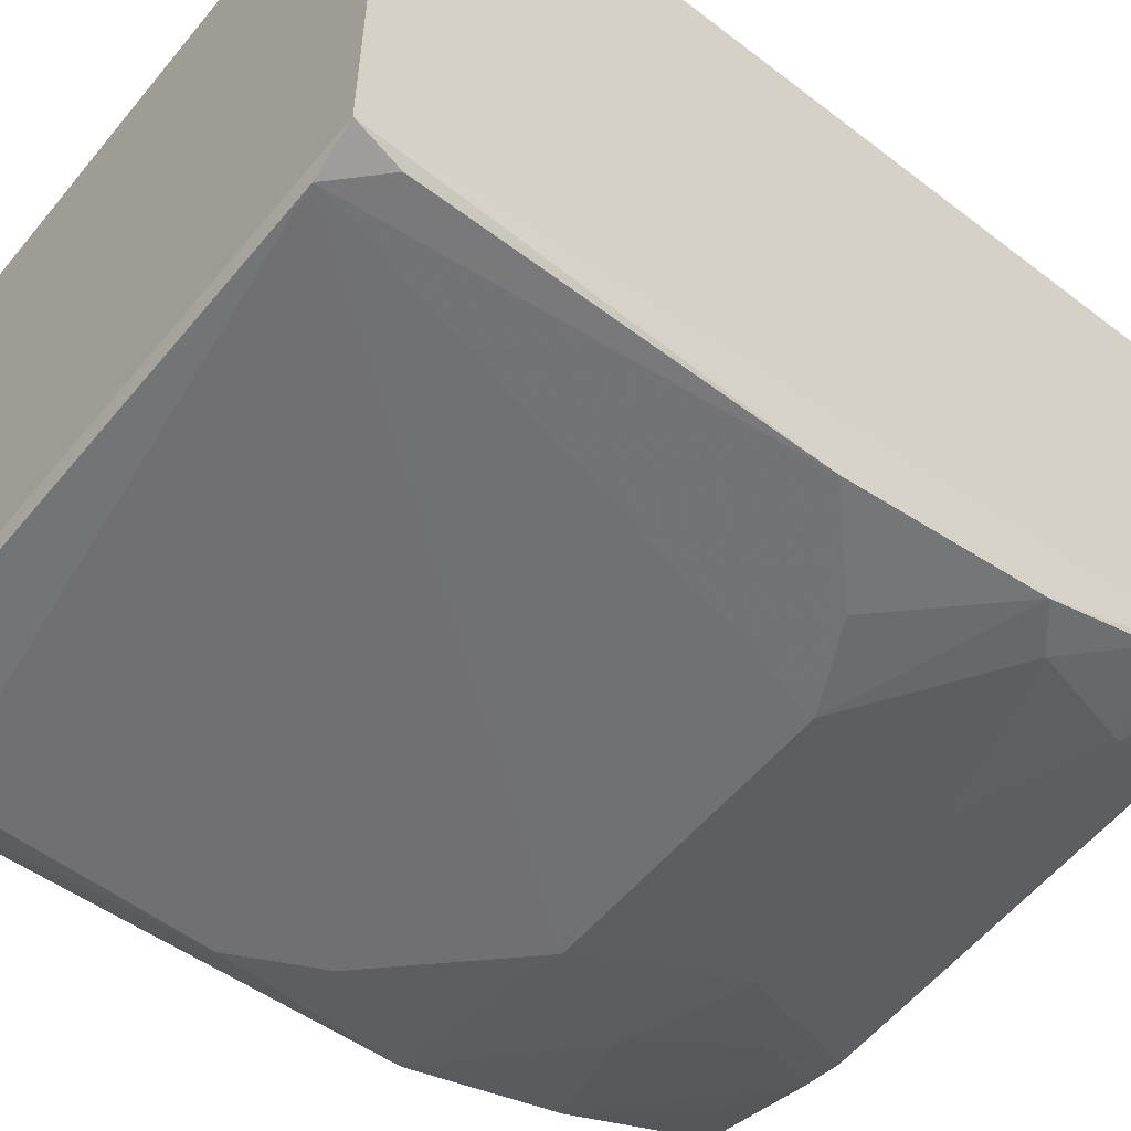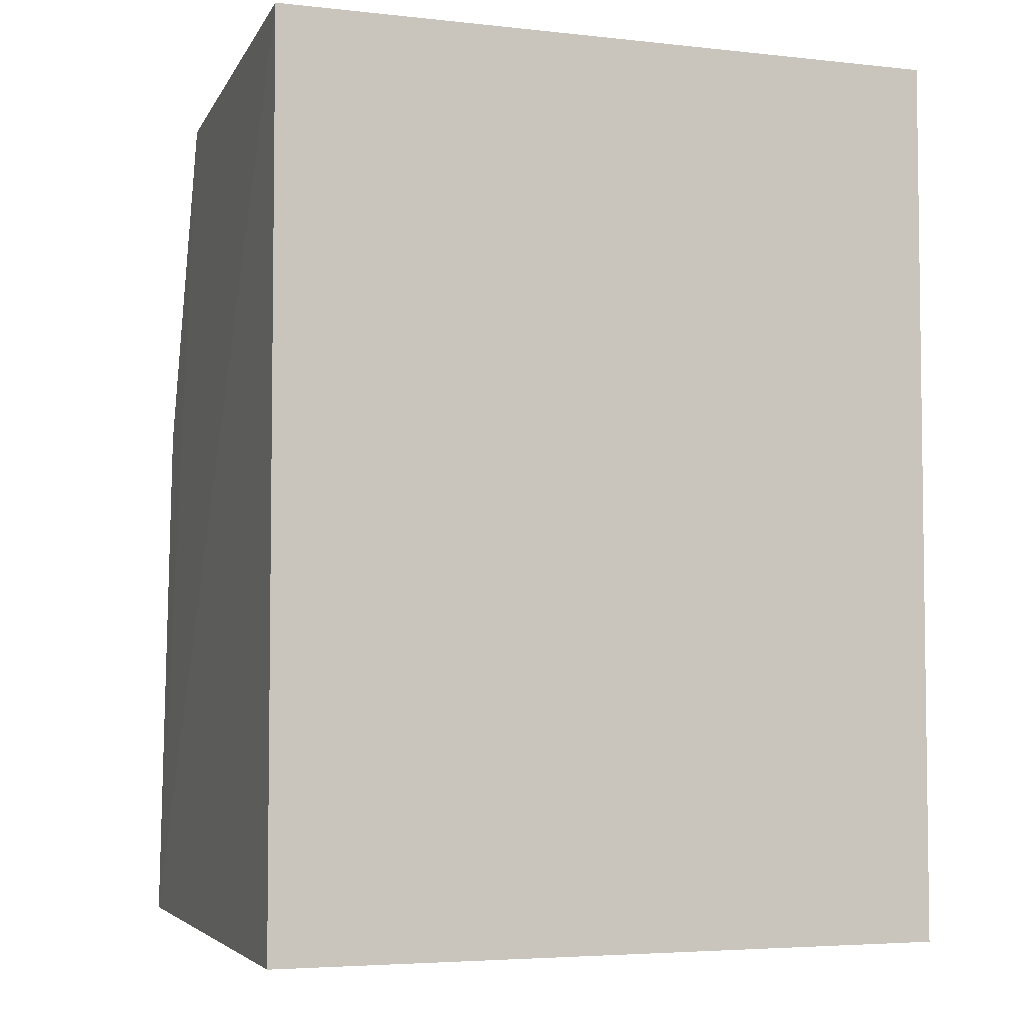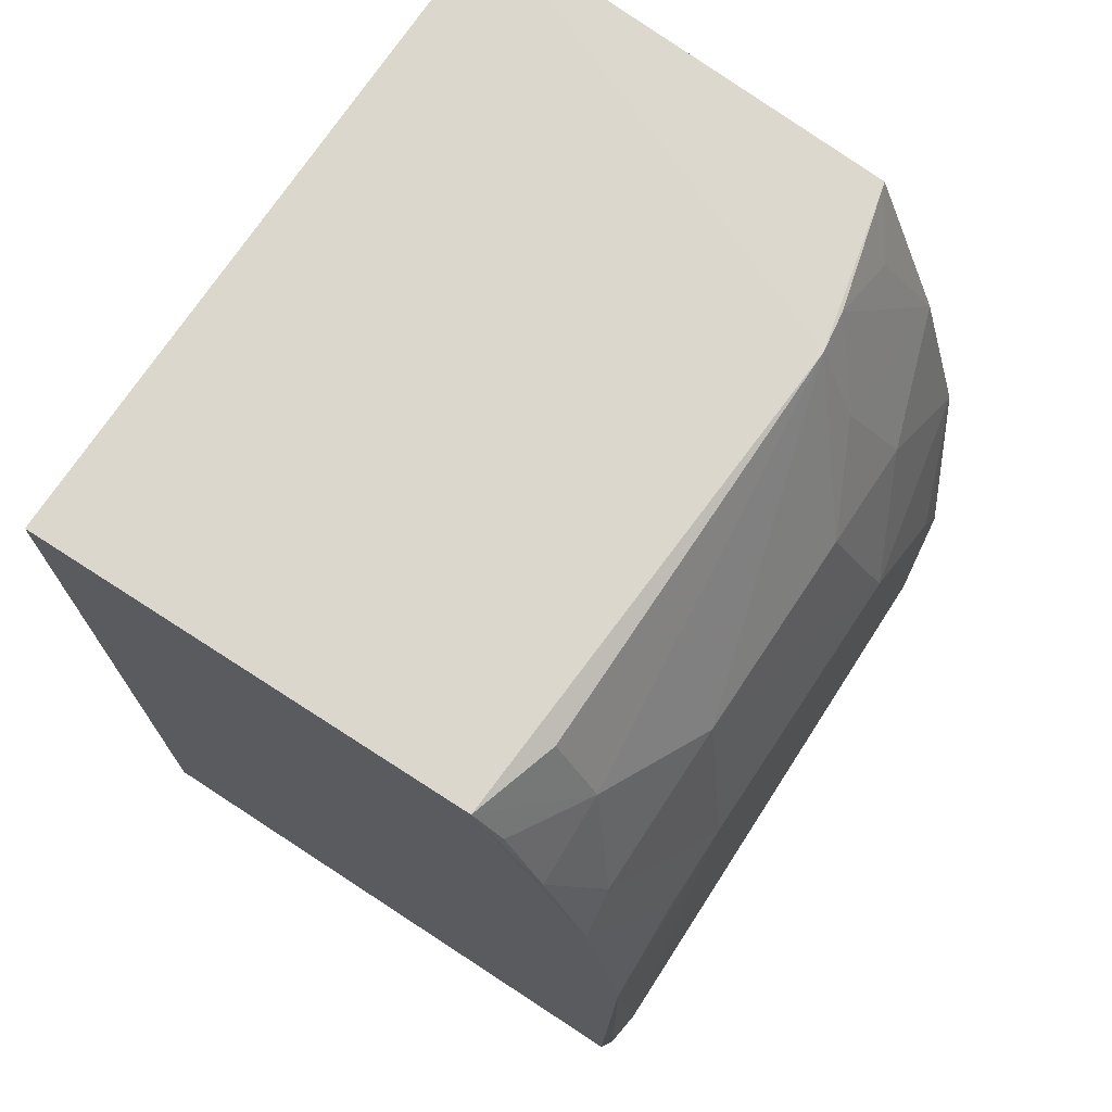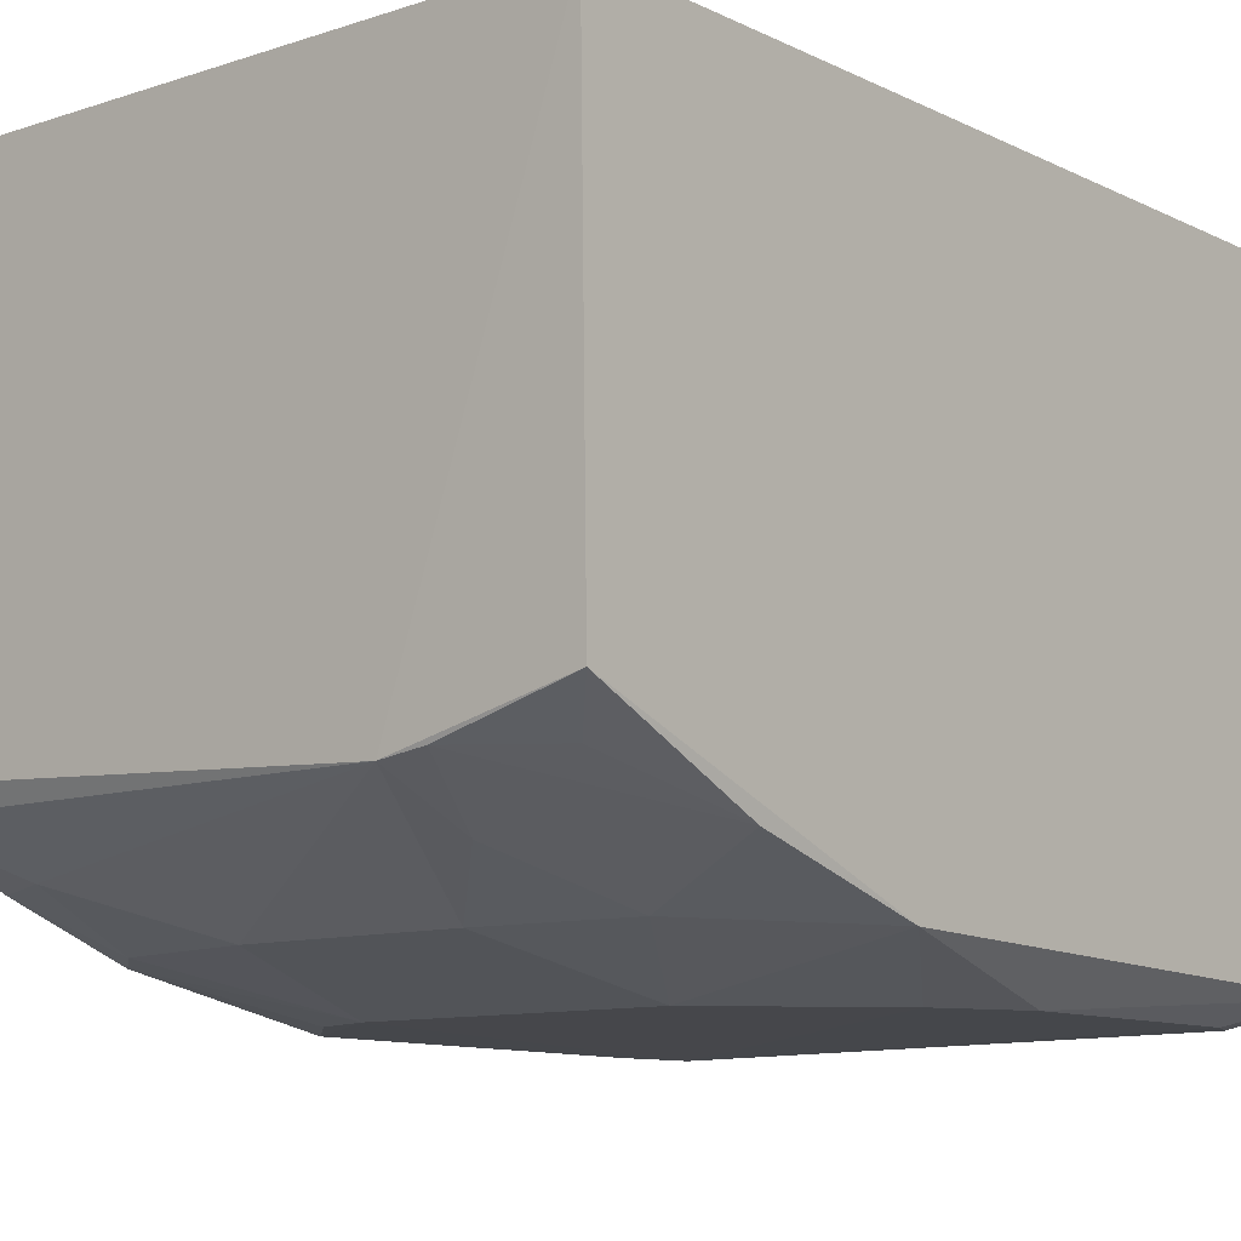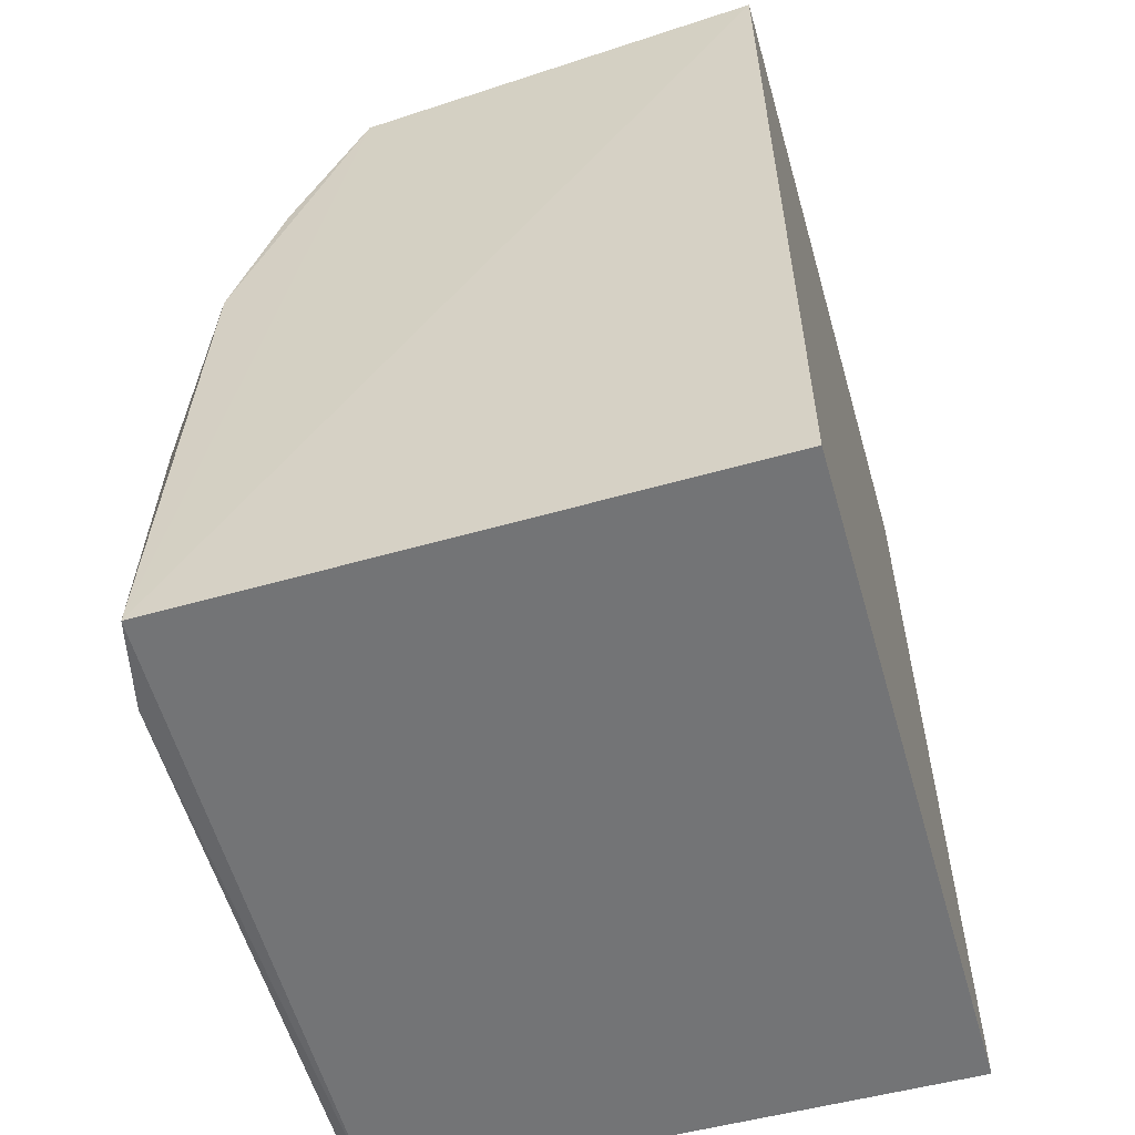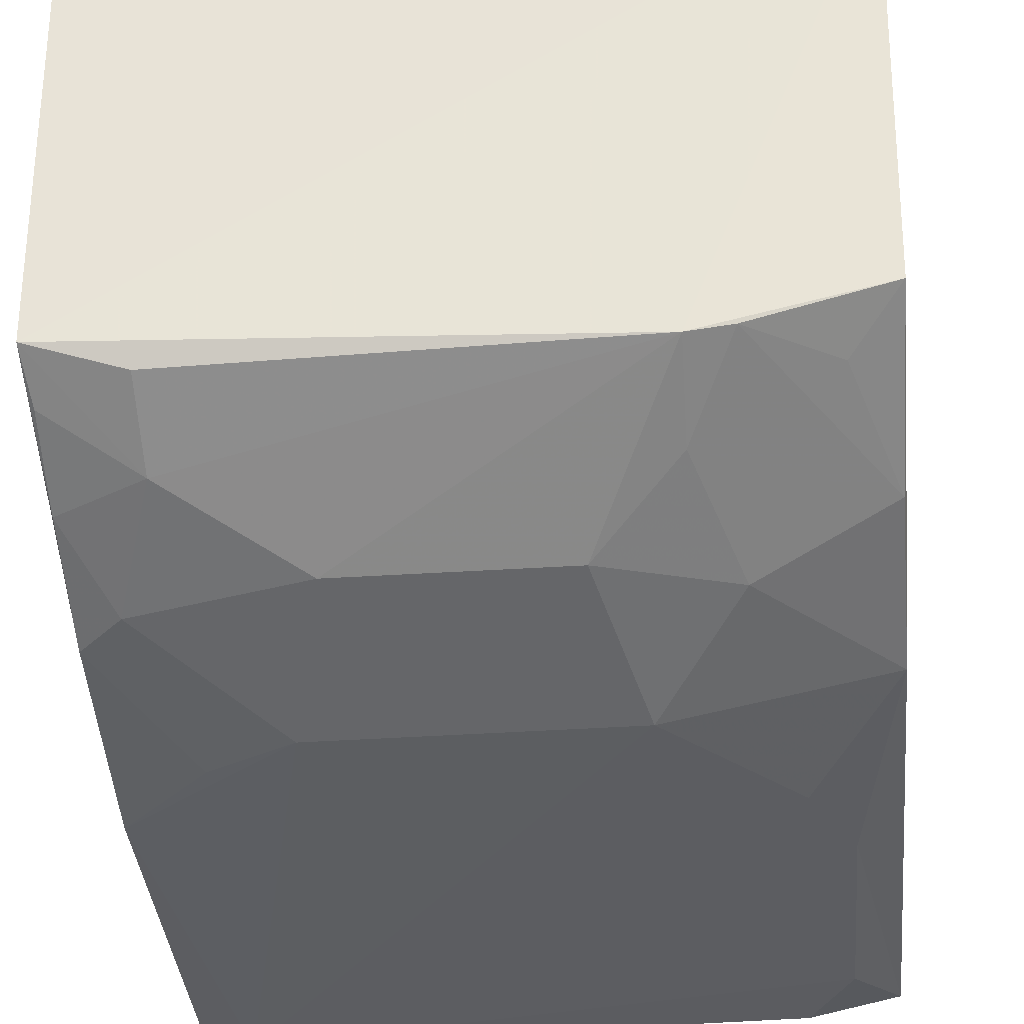
<metadata>
{"format":"obj","ext":"obj","renderer":"f3d","projection":"perspective","resolution":1024,"background":"white","views":[{"elev":-55.3,"azim":-128.9,"up":"+Y"},{"elev":-4.6,"azim":160.4,"up":"+Z"},{"elev":72.1,"azim":-56.5,"up":"+Z"},{"elev":-10.4,"azim":39.7,"up":"+Y"},{"elev":-56.2,"azim":106.1,"up":"+Z"},{"elev":-36.9,"azim":5.1,"up":"+Y"}]}
</metadata>
<code>
v 0.06641 -0.4791 0.1009
v 0.1411 -0.4707 -0.09029
v 0.1439 -0.2697 0.2259
v -0.09848 -0.2697 0.2259
v -0.09722 -0.4763 -0.09118
v 0.1439 -0.2697 -0.09225
v 0.08053 -0.4337 0.2183
v 0.1247 -0.4792 -0.05966
v -0.09848 -0.2697 -0.09225
v -0.09588 -0.4247 0.2193
v 0.1394 -0.4196 0.2181
v 0.1098 -0.4781 -0.08907
v -0.07998 -0.4803 -0.08943
v -0.02255 -0.4635 0.1587
v 0.1389 -0.4642 0.1005
v 0.1245 -0.4791 0.02768
v 0.05152 -0.4635 0.1584
v -0.06519 -0.433 0.215
v -0.09524 -0.4786 0.05664
v 0.1098 -0.4791 0.05697
v 0.09496 -0.4623 0.1436
v -0.06511 -0.448 0.1873
v -0.03636 -0.479 0.1007
v -0.0946 -0.4794 -0.07489
v 0.1383 -0.4466 0.1589
v 0.08 -0.4477 0.1867
v -0.09449 -0.4641 0.13
v 0.09497 -0.4315 0.2177
v -0.09432 -0.4479 0.1722
v -0.06521 -0.4785 0.08585
v -0.0799 -0.4627 0.1432
v 0.1236 -0.4319 0.2009
v -0.09396 -0.4342 0.2022
f 6 3 2
f 6 4 3
f 6 2 5
f 9 6 5
f 9 5 4
f 9 4 6
f 10 7 3
f 10 3 4
f 10 4 5
f 11 2 3
f 11 3 7
f 12 5 2
f 12 2 8
f 13 12 8
f 13 5 12
f 15 2 11
f 16 13 8
f 16 8 2
f 16 2 15
f 17 14 1
f 17 7 14
f 18 7 10
f 19 10 5
f 20 16 15
f 20 15 1
f 20 1 13
f 20 13 16
f 21 17 1
f 21 1 15
f 22 14 7
f 22 7 18
f 22 18 10
f 23 19 13
f 23 13 1
f 23 1 14
f 24 19 5
f 24 5 13
f 24 13 19
f 25 21 15
f 25 15 11
f 26 7 17
f 26 17 21
f 26 21 25
f 27 10 19
f 28 11 7
f 28 26 25
f 28 7 26
f 29 10 27
f 30 27 19
f 30 19 23
f 30 23 27
f 31 27 23
f 31 23 14
f 31 14 22
f 31 29 27
f 31 22 29
f 32 28 25
f 32 25 11
f 32 11 28
f 33 29 22
f 33 22 10
f 33 10 29

</code>
